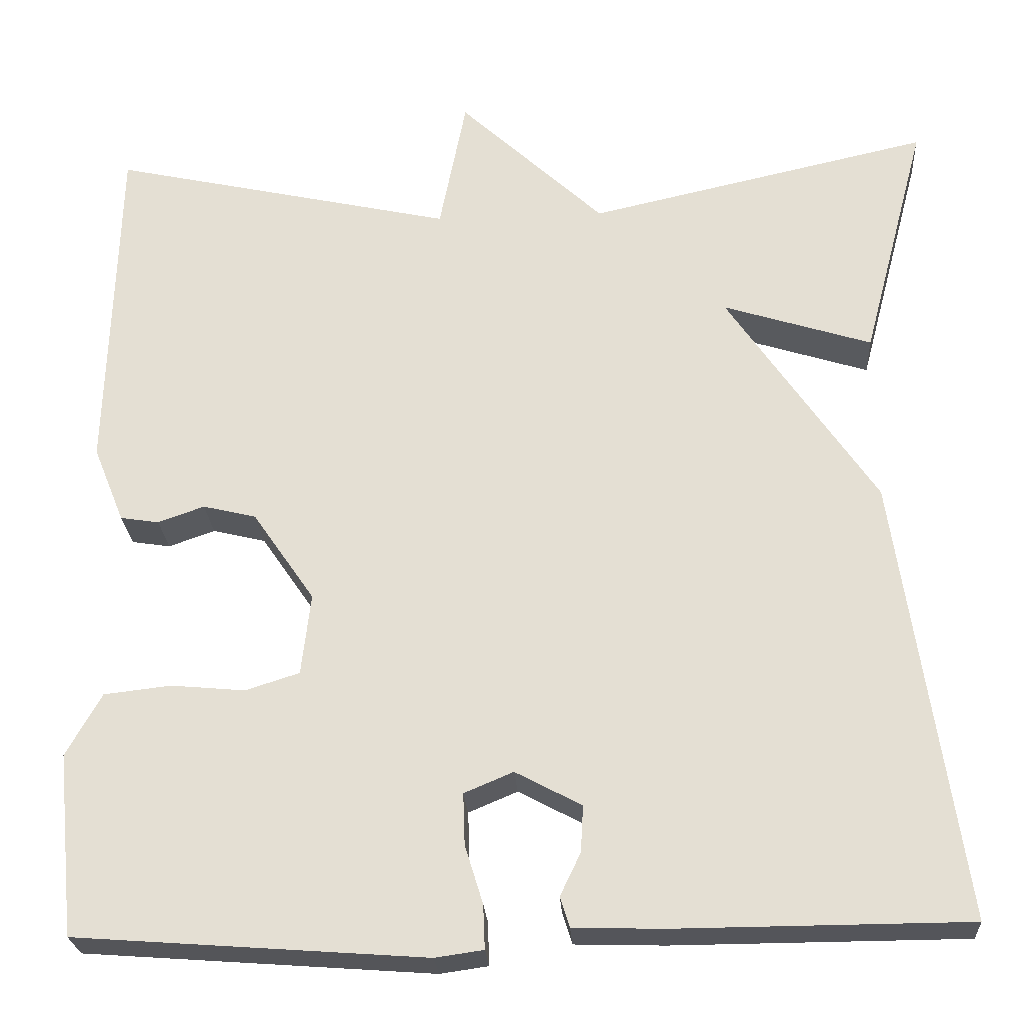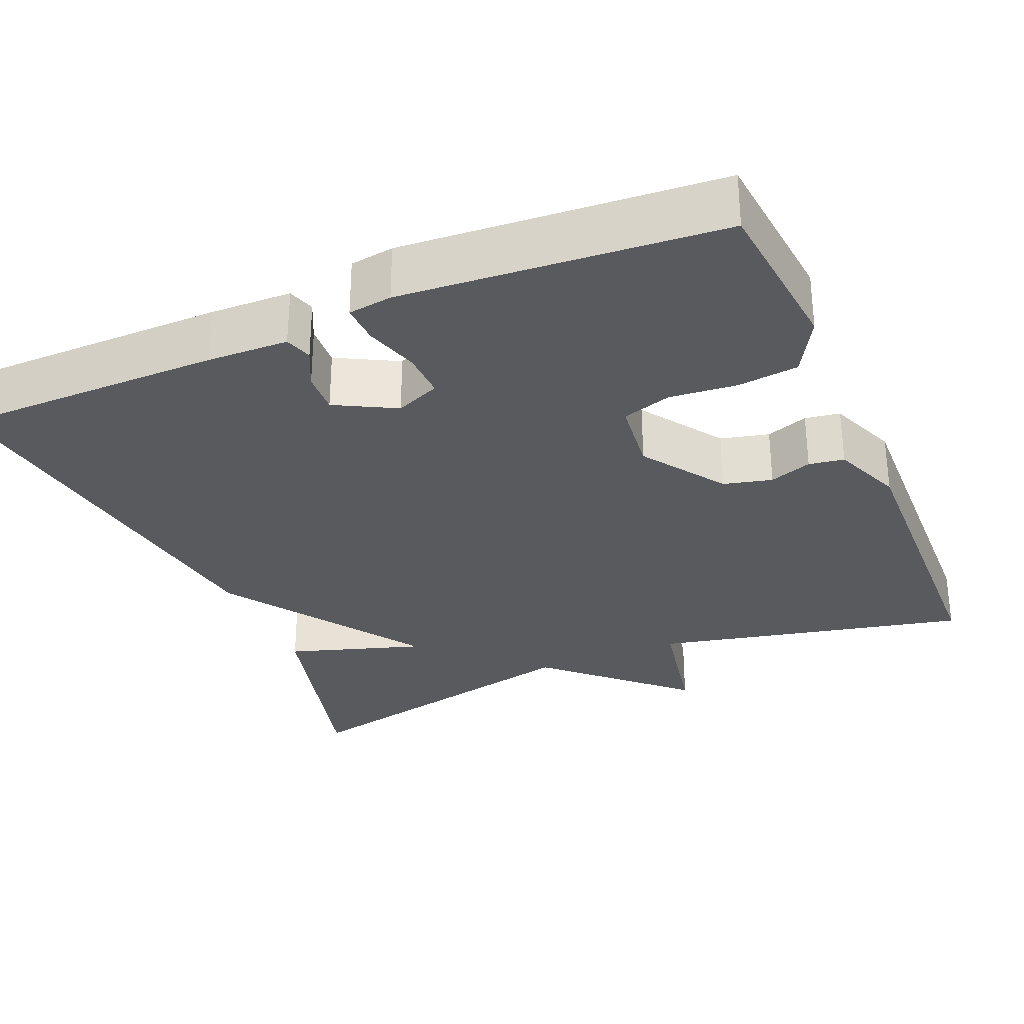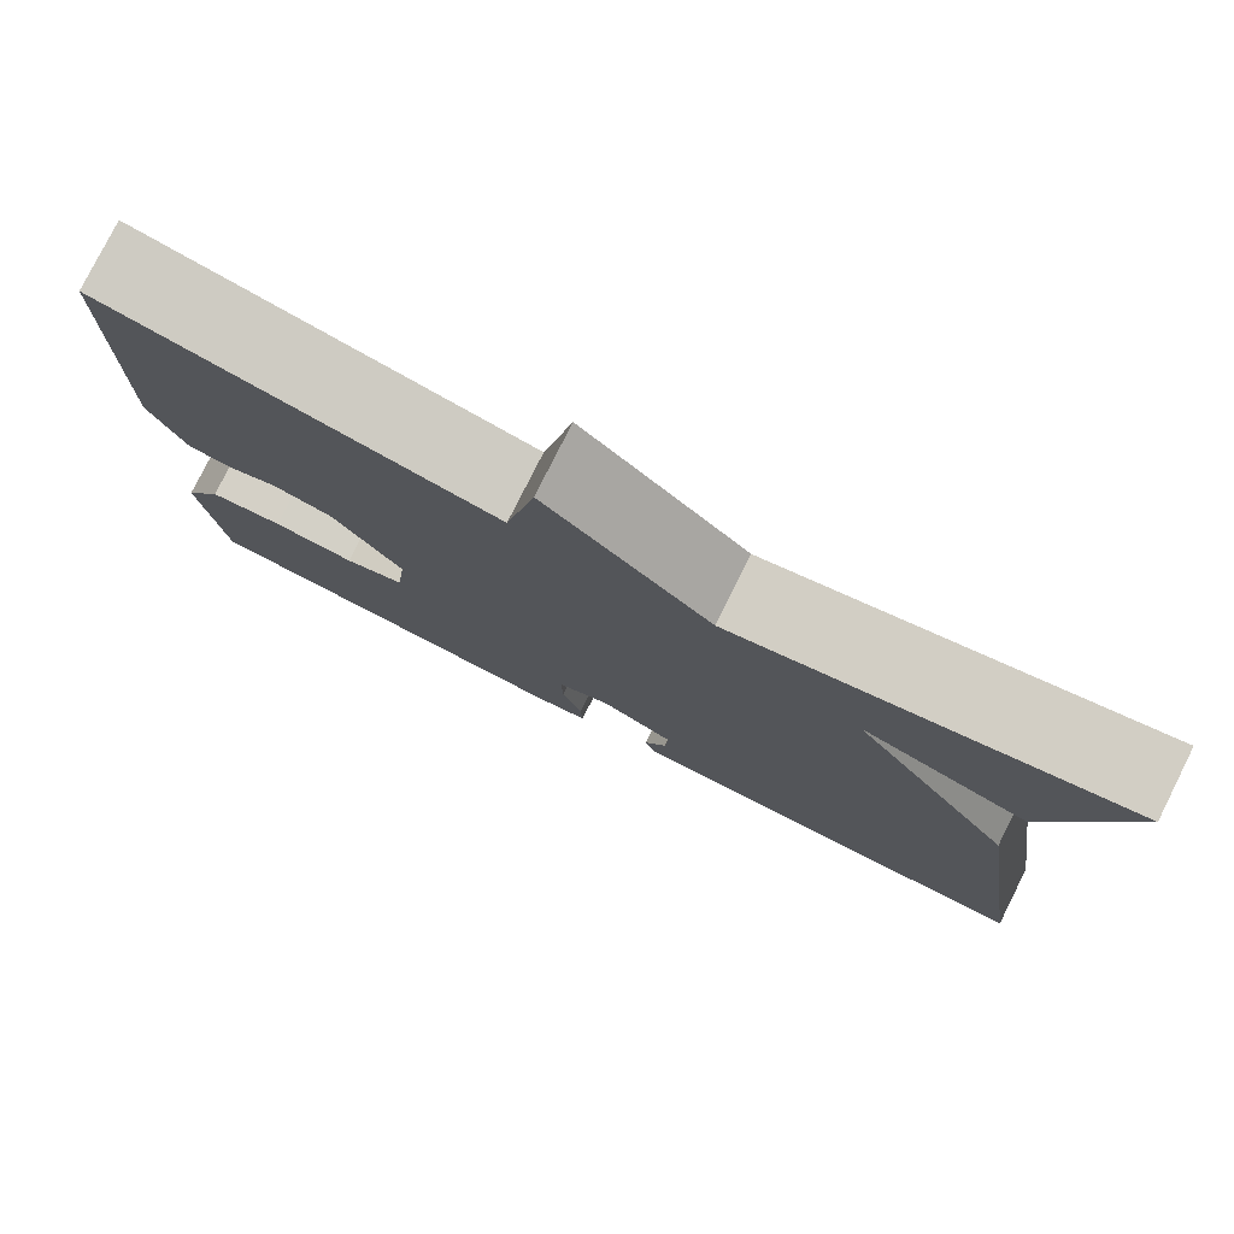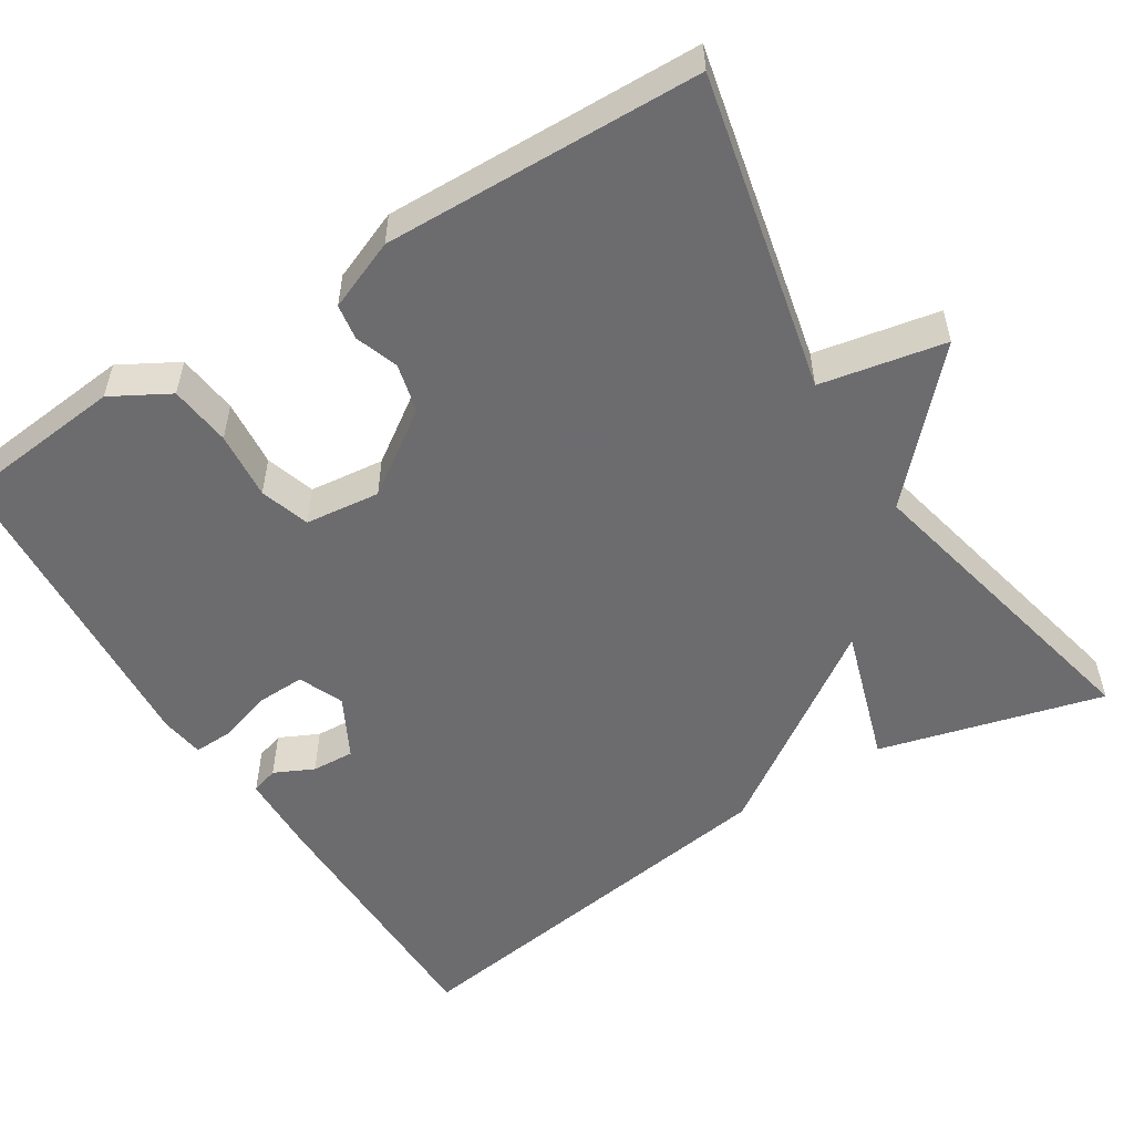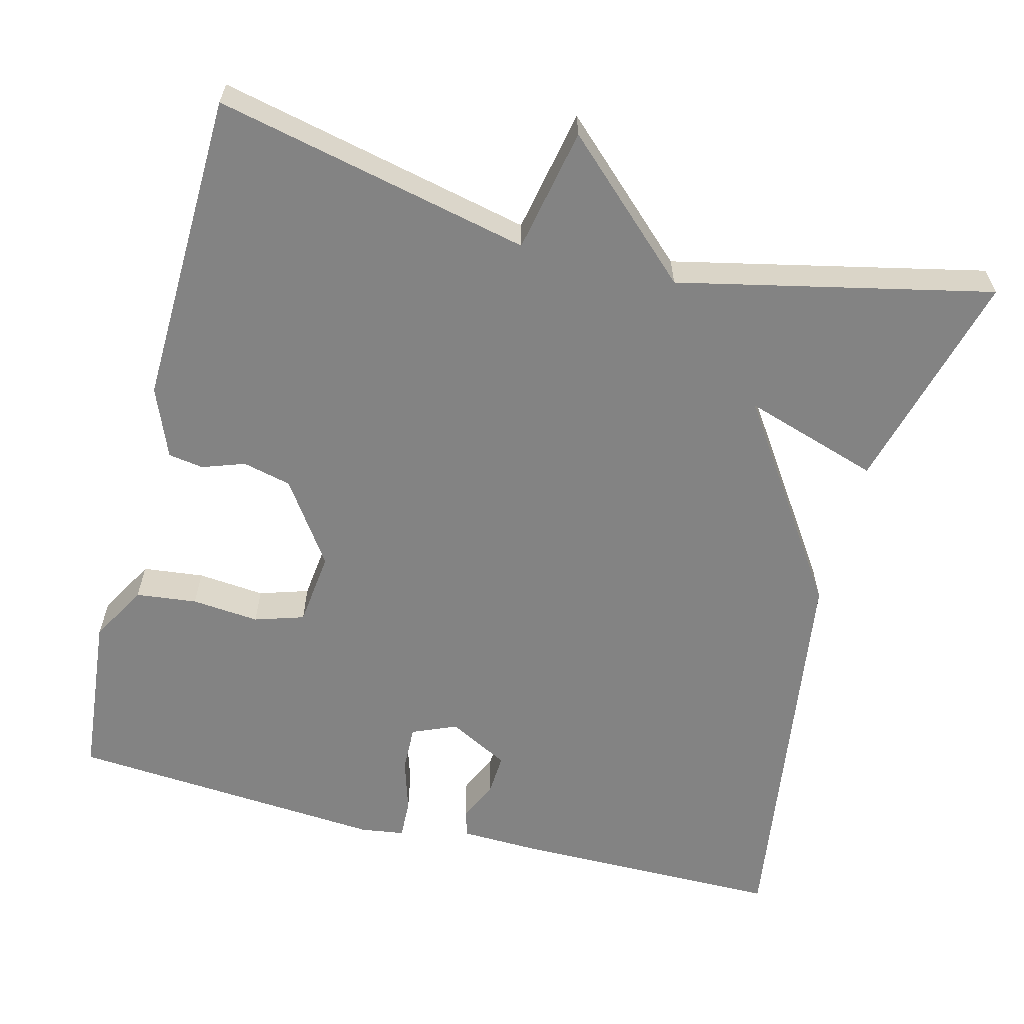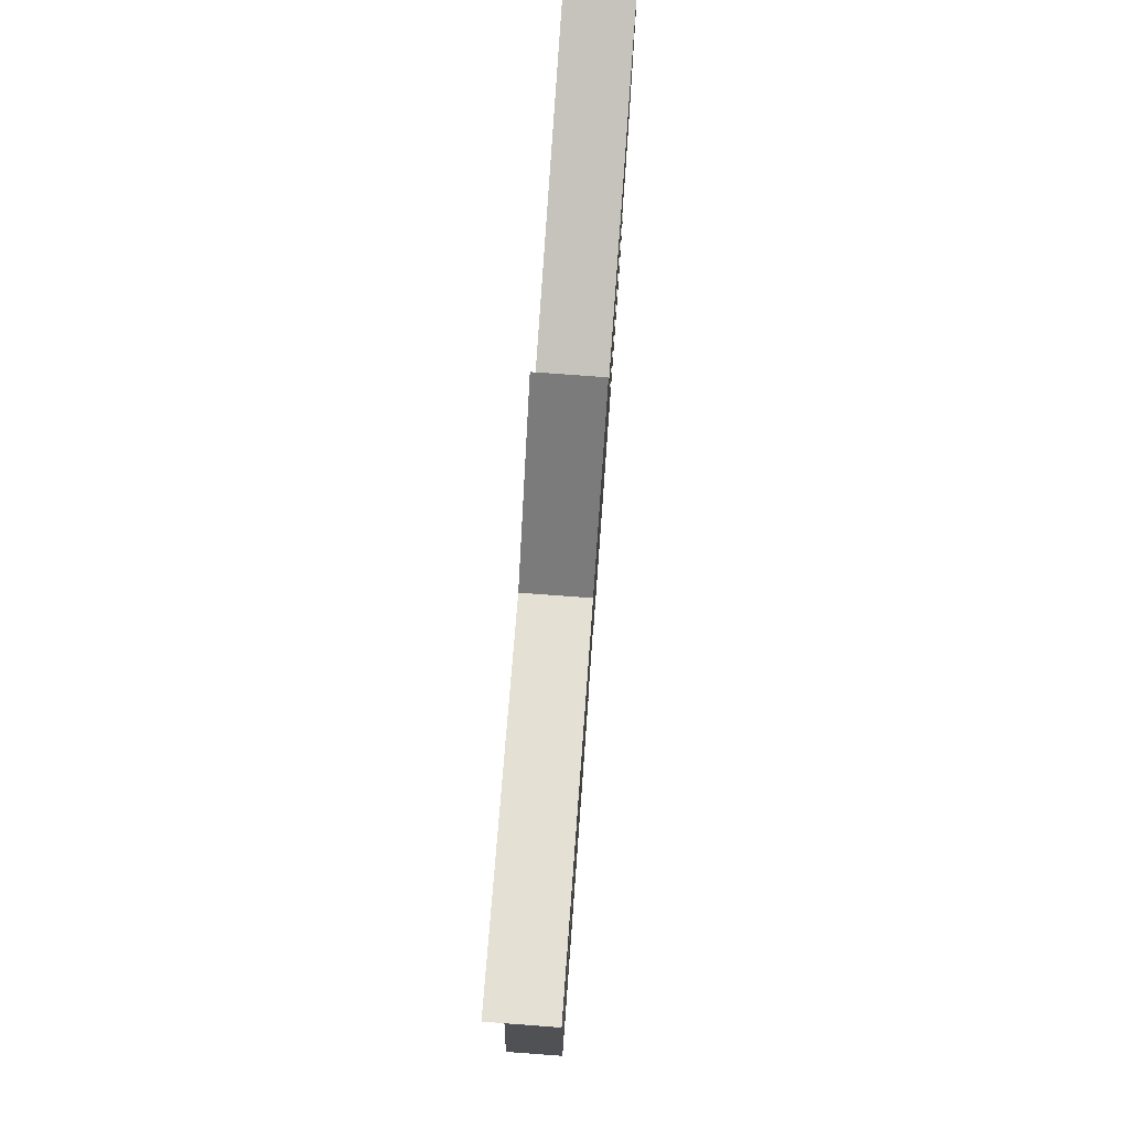
<metadata>
{"format":"obj","ext":"obj","renderer":"f3d","projection":"perspective","resolution":1024,"background":"white","views":[{"elev":-25.0,"azim":3.6,"up":"+Z"},{"elev":-30.5,"azim":-157.0,"up":"+Y"},{"elev":79.3,"azim":26.7,"up":"+Z"},{"elev":-53.8,"azim":-57.8,"up":"+Y"},{"elev":-61.0,"azim":-14.4,"up":"+Y"},{"elev":78.2,"azim":94.2,"up":"+Z"}]}
</metadata>
<code>
v 0.5 0.07 0.5
v 0.425 0.07 0.216
v 0.252 0.07 0.271
v 0.425 0.07 0.016
v 0.5 0.07 -0.5
v 0.159 0.07 -0.502
v 0.055 0.07 -0.499
v 0.044 0.07 -0.464
v 0.068 0.07 -0.414
v 0.071 0.07 -0.36
v -0.006 0.07 -0.319
v -0.063 0.07 -0.343
v -0.061 0.07 -0.403
v -0.04 0.07 -0.471
v -0.038 0.07 -0.522
v -0.094 0.07 -0.53
v -0.5 0.07 -0.5
v -0.521 0.07 -0.288
v -0.48 0.07 -0.215
v -0.402 0.07 -0.206
v -0.316 0.07 -0.214
v -0.253 0.07 -0.194
v -0.242 0.07 -0.099
v -0.314 0.07 0.006
v -0.376 0.07 0.021
v -0.43 0.07 0.002
v -0.475 0.07 0.009
v -0.511 0.07 0.098
v -0.5 0.07 0.5
v -0.099 0.07 0.411
v -0.068 0.07 0.569
v 0.101 0.07 0.411
v 0.5 0 0.5
v 0.425 0 0.216
v 0.252 0 0.271
v 0.425 0 0.016
v 0.5 0 -0.5
v 0.159 0 -0.502
v 0.055 0 -0.499
v 0.044 0 -0.464
v 0.068 0 -0.414
v 0.071 0 -0.36
v -0.006 0 -0.319
v -0.063 0 -0.343
v -0.061 0 -0.403
v -0.04 0 -0.471
v -0.038 0 -0.522
v -0.094 0 -0.53
v -0.5 0 -0.5
v -0.521 0 -0.288
v -0.48 0 -0.215
v -0.402 0 -0.206
v -0.316 0 -0.214
v -0.253 0 -0.194
v -0.242 0 -0.099
v -0.314 0 0.006
v -0.376 0 0.021
v -0.43 0 0.002
v -0.475 0 0.009
v -0.511 0 0.098
v -0.5 0 0.5
v -0.099 0 0.411
v -0.068 0 0.569
v 0.101 0 0.411
f 30 31 32
f 28 29 30
f 27 28 30
f 26 27 30
f 25 26 30
f 24 25 30 32
f 23 24 32 1
f 19 20 21
f 18 19 21
f 17 18 21
f 16 17 21
f 15 16 21
f 14 15 21
f 13 14 21
f 12 13 21 22
f 11 12 22 23
f 7 8 9
f 6 7 9
f 5 6 9
f 4 5 9
f 3 4 9 10
f 1 2 3
f 23 1 3
f 3 10 11 23
f 64 63 62
f 62 61 60
f 62 60 59
f 62 59 58
f 62 58 57
f 64 62 57 56
f 33 64 56 55
f 53 52 51
f 53 51 50
f 53 50 49
f 53 49 48
f 53 48 47
f 53 47 46
f 53 46 45
f 54 53 45 44
f 55 54 44 43
f 41 40 39
f 41 39 38
f 41 38 37
f 41 37 36
f 42 41 36 35
f 35 34 33
f 35 33 55
f 55 43 42 35
f 1 33 34 2
f 2 34 35 3
f 3 35 36 4
f 4 36 37 5
f 5 37 38 6
f 6 38 39 7
f 7 39 40 8
f 8 40 41 9
f 9 41 42 10
f 10 42 43 11
f 11 43 44 12
f 12 44 45 13
f 13 45 46 14
f 14 46 47 15
f 15 47 48 16
f 16 48 49 17
f 17 49 50 18
f 18 50 51 19
f 19 51 52 20
f 20 52 53 21
f 21 53 54 22
f 22 54 55 23
f 23 55 56 24
f 24 56 57 25
f 25 57 58 26
f 26 58 59 27
f 27 59 60 28
f 28 60 61 29
f 29 61 62 30
f 30 62 63 31
f 31 63 64 32
f 32 64 33 1

</code>
